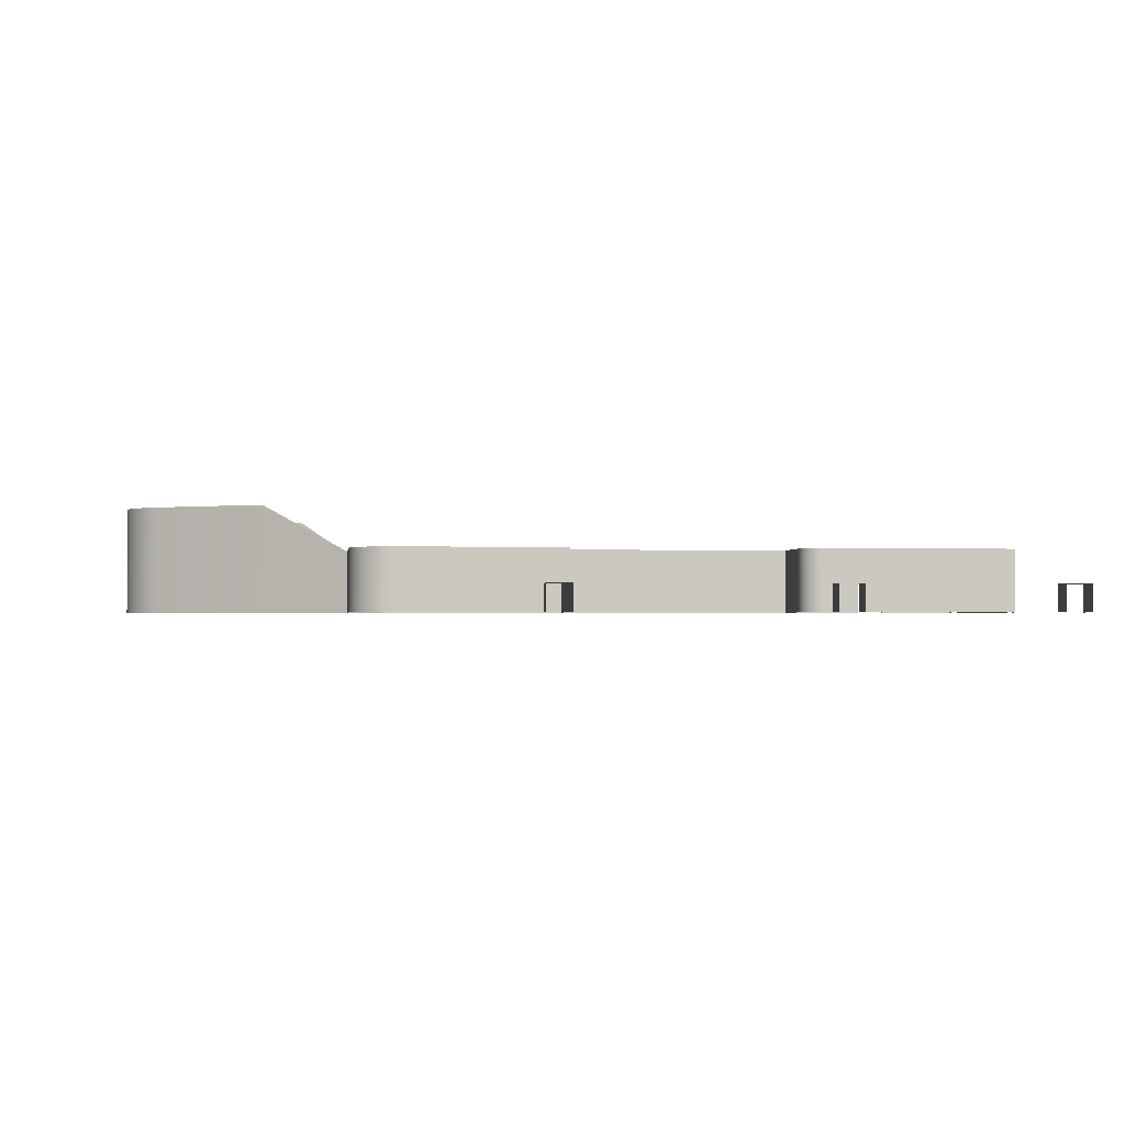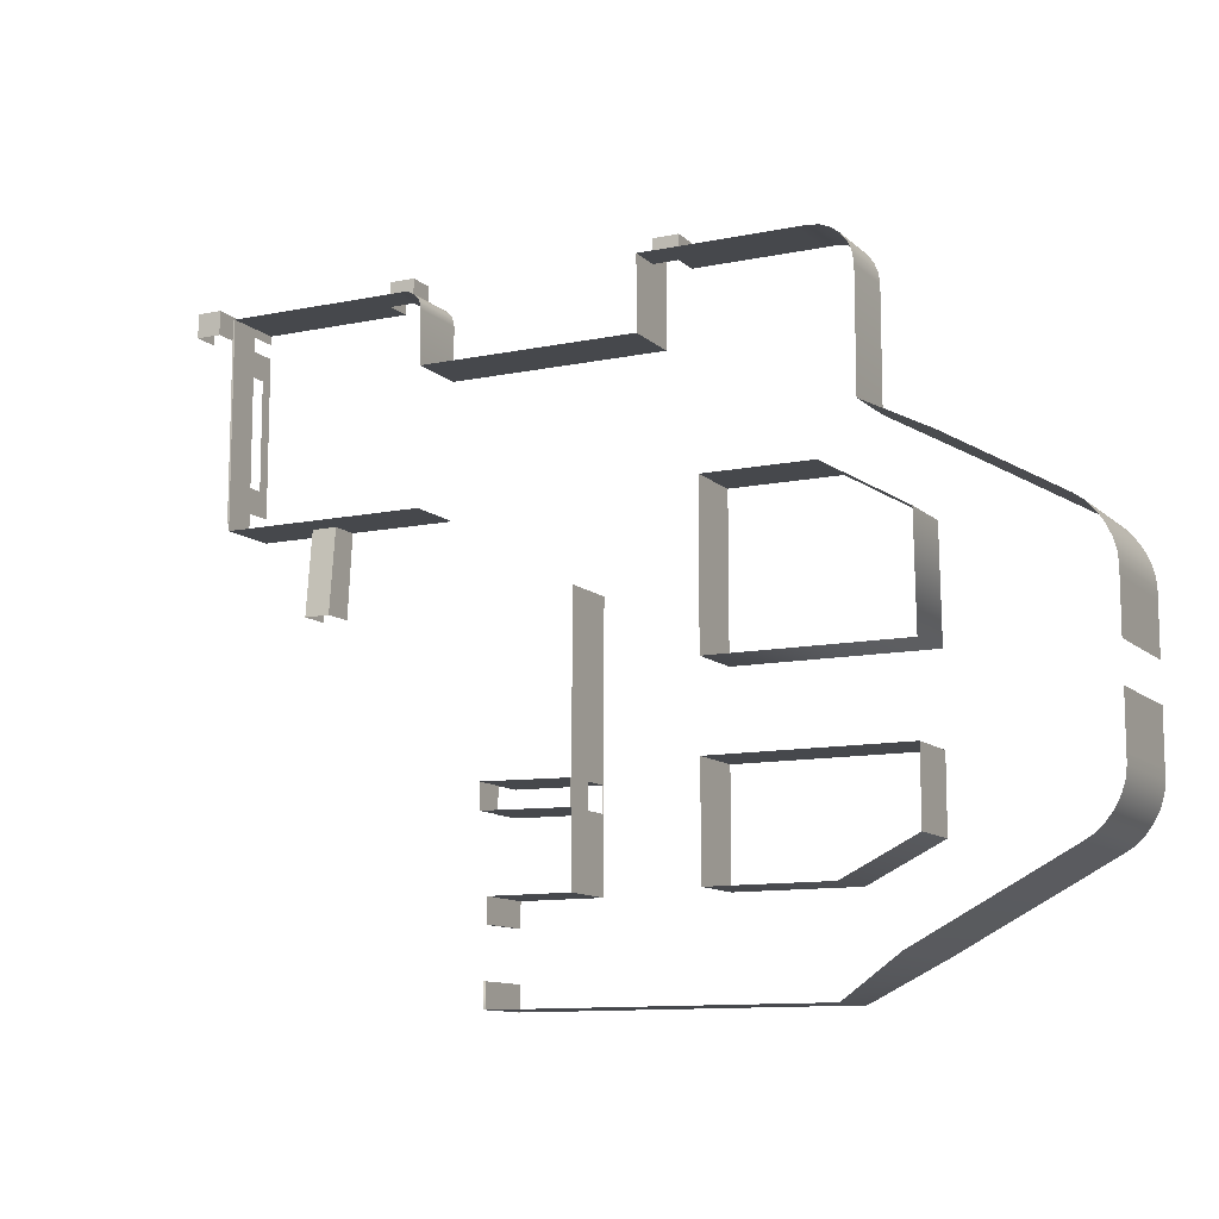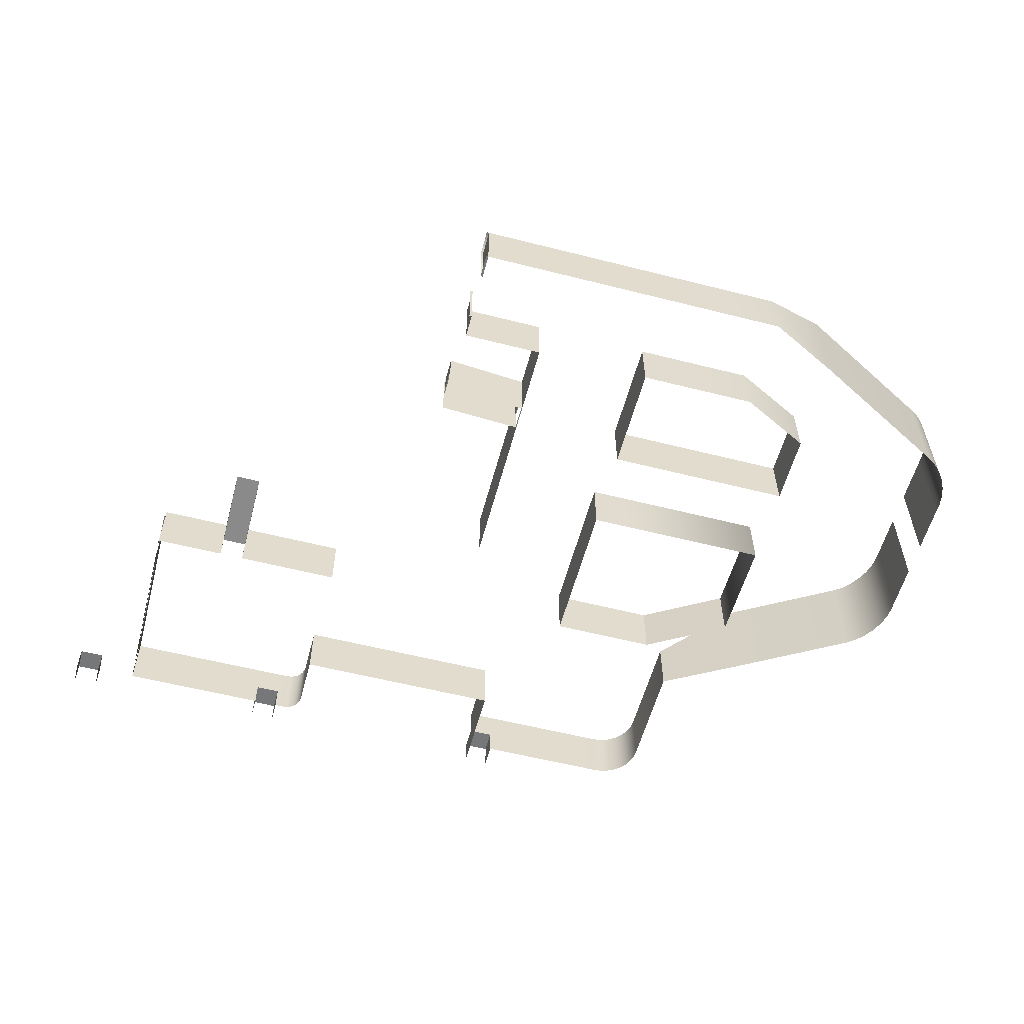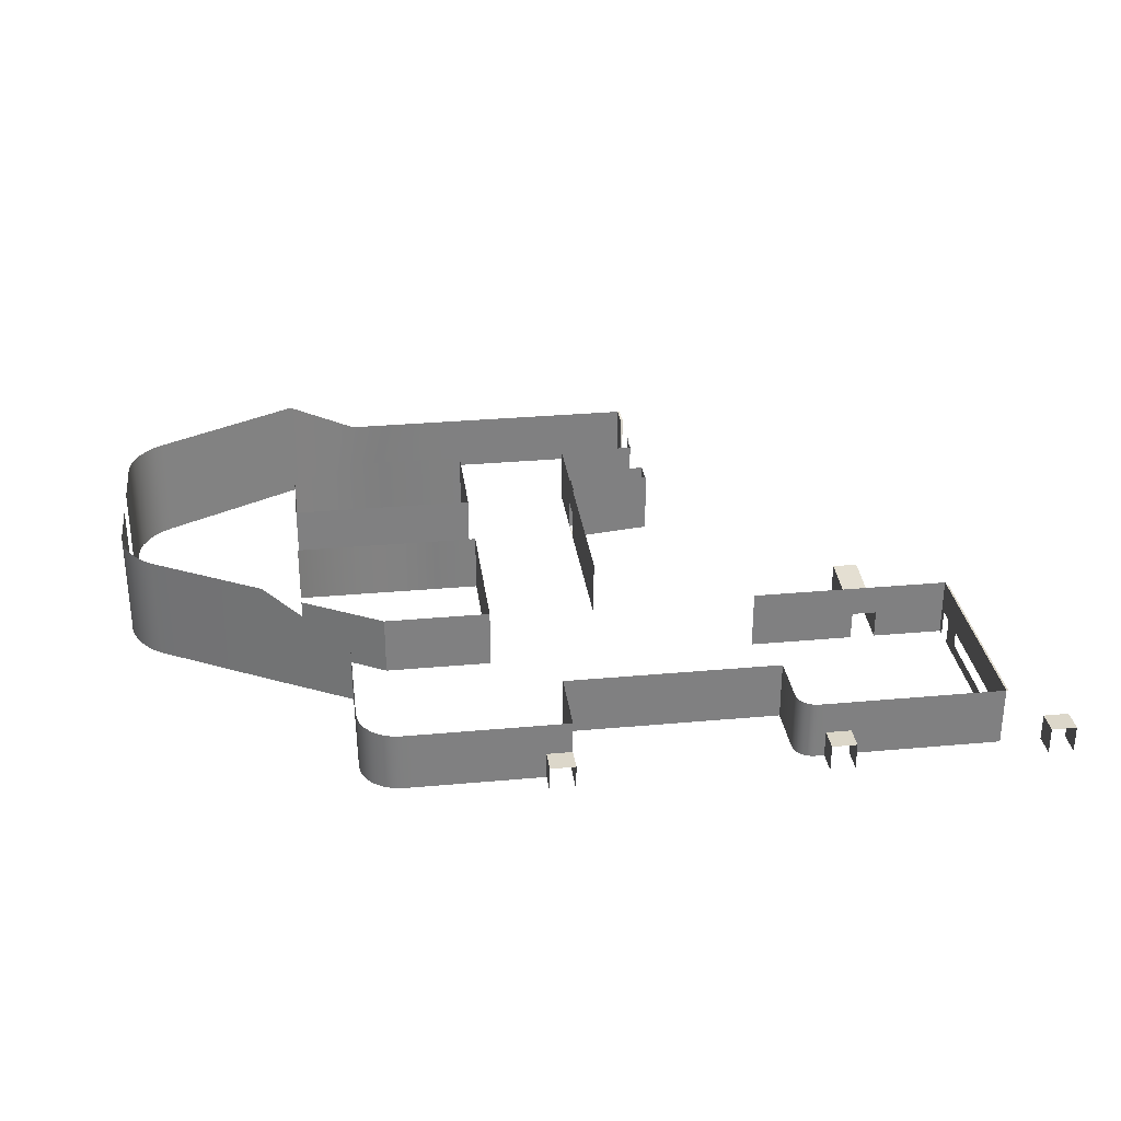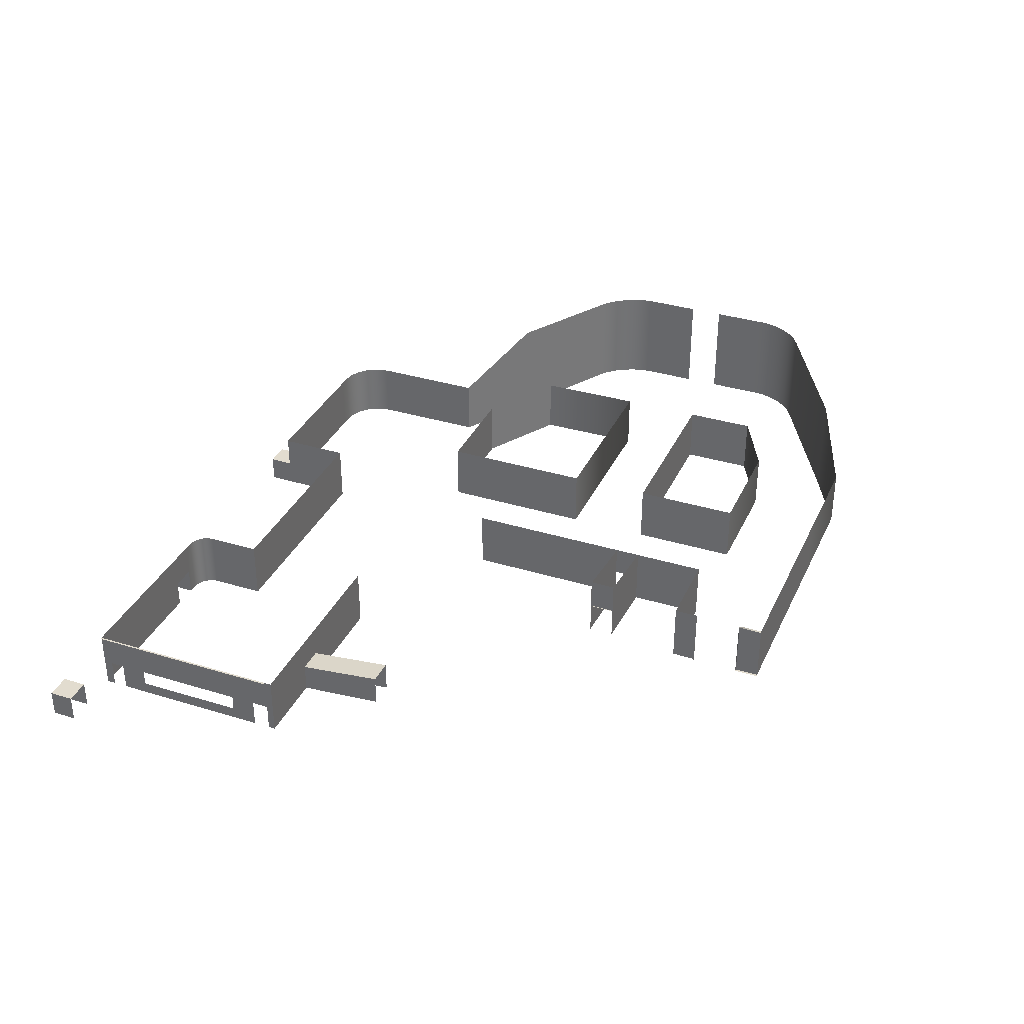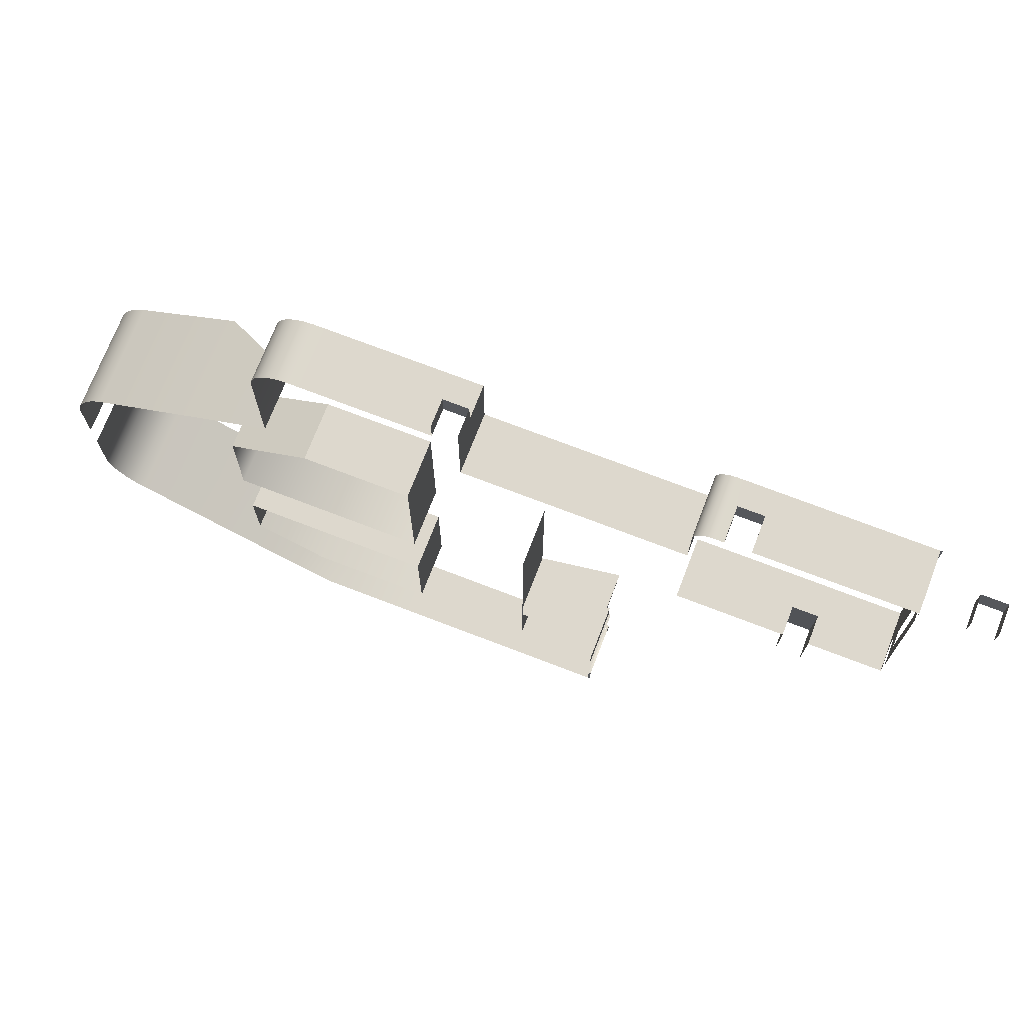
<metadata>
{"format":"obj","ext":"obj","renderer":"f3d","projection":"perspective","resolution":1024,"background":"white","views":[{"elev":-1.5,"azim":-6.7,"up":"+Y"},{"elev":-11.1,"azim":-153.0,"up":"+Z"},{"elev":-57.1,"azim":165.2,"up":"+Y"},{"elev":30.4,"azim":-7.5,"up":"+Y"},{"elev":34.7,"azim":112.4,"up":"+Y"},{"elev":72.1,"azim":21.1,"up":"+Z"}]}
</metadata>
<code>
o Plane.000_Plane.000_Plane.000_Plane.003
v 35 0 -3.909
v 56.87 0.6023 10
v 42 0.6023 -6
v 35 9e-06 -6
v 35 5 -6
v 42 0.6023 -3.909
v 35 5 -3.909
v 42 5.994 -3.909
v 24.33 2.7e-05 -20
v 34.67 2.7e-05 -20
v 34.67 5 -20
v 24.33 5 -20
v 15 2.7e-05 -20
v 15 5 -20
v 41.8 1.8e-05 -12
v 35 1.8e-05 -12
v 35 5 -12
v 41.8 5 -12
v 41.8 2.7e-05 -20
v 41.8 5 -20
v 25 1.8e-05 -12
v 15 1.8e-05 -12
v 15 5 -12
v 25 5 -12
v 41.8 1.8e-05 -14
v 41.8 5 -14
v 42 5 -14
v 42 1.8e-05 -14
v 42 2.7e-05 -20
v 42 2.7e-05 -18
v 41.8 2.7e-05 -18
v 41.8 5 -18
v 42 5 -18
v 42 5 -20
v 25 0 -3
v 25 5 -3
v 25 -1.8e-05 10.02
v 25 -9e-06 4
v 25 5 4
v 25 5 10.02
v 35 -1.8e-05 10
v 35 5 10
v 25 -2.7e-05 17
v 25 5 17
v 65 2.292 17.56
v 65 2.292 18.94
v 65 5.01 18.94
v 65 5 17.56
v 65 2.292 21
v 65 5 21
v 59 -2.7e-05 17
v 65 -2.7e-05 17
v 65 2.318 17
v 59 2.409 17
v 65 1 30
v 65 -4.5e-05 30
v 65 -4.5e-05 32.12
v 65 1 32.12
v 65 -2.7e-05 17.56
v 65 5 17
v 65 5 30
v 65 2.292 30
v 65 2.292 32.12
v 65 5 31.87
v 65.16 5 31.87
v 65.16 5 30
v 65.16 5 21
v 65 1 18.94
v 65 1 21
v 65 -2.7e-05 18.94
v 65 -2.7e-05 21
v 65.16 5.01 18.94
v 9 0 -3
v 9 5 -3
v 9 -9e-06 4
v 9 5 4
v 50.34 -5.4e-05 36
v 50.34 -5.4e-05 34
v 50.34 2.244 34
v 50.34 2.244 36
v 9 2.7e-05 -17
v 9 9 -17
v 6 2.243 17
v -3.193 2.243 11.64
v -3.193 9 11.64
v 6 9 17
v -3.055 1.8e-05 -10.58
v -3.055 9 -10.58
v -6 2.243 6
v -6 2.243 2
v -6 9 2
v -6 9 6
v -6 0 -1
v -6 9e-06 -5.207
v -6 9 -5.207
v -6 9 -1
v -6 9e-06 -5.957
v -6 9 -5.957
v 9 9e-06 -9
v 9 5 -9
v 9.129 -1.8e-05 13
v 9.129 5 13
v 17.25 2.243 34
v 16.38 2.243 34
v 16.38 5 34
v 17.25 5 34
v 16 -2.7e-05 17
v 16 5 17
v 27.74 2.243 34
v 21.5 2.243 34
v 21.5 5 34
v 27.74 5 34
v 12.7 2.243 20.83
v 12.7 5.174 20.83
v 29.84 2.243 28
v 29.84 2.243 34
v 29.84 5 34
v 29.84 5 28
v 29.84 2.244 36
v 27.74 2.243 36
v 13 2.243 30.62
v 13 5 30.62
v 13.12 5 31.5
v 13.12 2.243 31.5
v 13.45 5 32.31
v 13.45 2.243 32.31
v 13.99 5 33.01
v 13.99 2.243 33.01
v 14.69 5 33.55
v 14.69 2.243 33.55
v 15.5 5 33.88
v 15.5 2.243 33.88
v 13 2.243 21
v 13 5 21
v -3.817 9 -10.11
v -3.817 1.8e-05 -10.11
v -4.528 9 -9.459
v -4.528 1.8e-05 -9.459
v -5.137 9 -8.657
v -5.137 9e-06 -8.657
v -5.605 9 -7.766
v -5.605 9e-06 -7.766
v -5.9 9 -6.845
v -5.9 9e-06 -6.845
v -3.193 -1.8e-05 11.64
v -3.919 -1.8e-05 11.1
v -3.919 2.243 11.1
v -4.596 -1.8e-05 10.38
v -4.596 2.243 10.38
v -5.178 -1.8e-05 9.528
v -5.178 2.243 9.528
v -5.624 -9e-06 8.594
v -5.624 2.243 8.594
v -5.904 -9e-06 7.647
v -5.904 2.243 7.647
v -6 -9e-06 6.75
v -6 2.243 6.75
v -6 9 6.75
v 15.7 -2.7e-05 16.83
v 15.7 5 16.83
v 13 -2.7e-05 21
v 12.7 -2.7e-05 20.83
v 59 5 17
v 56.88 -2.7e-05 17
v 56.88 5 17
v 49.58 2.27 34
v 49.58 5 34
v 50 5 34
v 48 -2.7e-05 17
v 48 5 17
v 65 2.292 34
v 52.42 2.244 34
v 53 5 34
v 65 5 34
v 48 2.27 32.42
v 48 5 32.42
v 48.05 5 32.83
v 48.05 2.27 32.83
v 48.21 5 33.21
v 48.21 2.27 33.21
v 48.46 5 33.54
v 48.46 2.27 33.54
v 48.79 5 33.79
v 48.79 2.27 33.79
v 49.17 5 33.95
v 49.17 2.27 33.95
v 48 2.27 28
v 48 5 28
v -6 -9e-06 6
v -5.904 9 7.647
v -5.624 9 8.594
v -5.178 9 9.528
v -4.596 9 10.38
v -3.919 9 11.1
v 13 -4.5e-05 30.62
v 15.5 -5.4e-05 33.88
v 16.38 -5.4e-05 34
v 14.69 -4.5e-05 33.55
v 13.99 -4.5e-05 33.01
v 13.45 -4.5e-05 32.31
v 13.12 -4.5e-05 31.5
v 27.74 -5.4e-05 36
v 27.74 -5.4e-05 34
v 21.5 -5.4e-05 34
v 17.25 -5.4e-05 34
v 6 -2.7e-05 17
v -6 -0 2
v 29.84 -5.4e-05 34
v 29.84 -5.4e-05 36
v 29.84 -4.5e-05 28
v 52.42 -5.4e-05 34
v 52.42 -5.4e-05 36
v 52.42 2.249 36
v 68.44 -5.4e-05 36
v 68.44 -5.4e-05 34
v 68.44 2.249 34
v 68.44 2.249 36
v 48 -4.5e-05 32.42
v 48 -4.5e-05 28
v 49.17 -5.4e-05 33.95
v 49.58 -5.4e-05 34
v 48.79 -5.4e-05 33.79
v 48.46 -4.5e-05 33.54
v 48.21 -4.5e-05 33.21
v 48.05 -4.5e-05 32.83
v 65 -5.4e-05 34
v 70.53 -5.4e-05 34
v 70.53 -5.4e-05 36
v 70.53 2.249 36
v 70.53 2.249 34
v 65.16 5 17.56
v 65 5 33.27
v 65 2.292 33.28
v 65.16 5 34
v 65.16 5 33.27
v 65 -4.9e-05 33.28
v 56.87 3.186 10
v 42 3.298 -3.909
v 35 2.5 10
v 56.88 2.409 17
v 48 2.5 17
v 35 2.5 -3.909
v 42 3.298 -6
v 35 2.5 -6
v 41.8 2.5 -12
v 35 2.5 -12
v 41.8 2.5 -14
v 42 2.5 -14
v 41.91 5.98 -3.909
v 41.91 5.98 -6
v 41.91 0.5942 -6
v 41.91 0.5942 -3.909
v 41.91 3.287 -3.909
v 41.91 3.287 -6
v 35.09 5.013 -6
v 35.09 2.51 -6
v 35.09 5.013 -3.909
v 35.09 0.007709 -6
v 35.09 0.0077 -3.909
v 35.09 2.51 -3.909
v 59 2.409 17
v 59 5 17
v 58.99 0.6023 10
v 58.99 3.191 10
f 1 259 258 4
f 260 242 7 257
f 259 1 242 260
f 251 3 243 254
f 258 251 254 256
f 6 252 253 238
f 238 253 249 8
f 256 254 250 255
f 254 253 249 250
f 238 253 254 243
f 244 256 255 5
f 4 258 256 244
f 252 259 260 253
f 253 260 257 249
f 257 260 256 255
f 7 5 244 242
f 256 260 242 244
f 54 163 165 240
f 54 240 237 264
f 9 10 11 12
f 13 9 12 14
f 245 246 17 18
f 10 19 20 11
f 21 22 23 24
f 247 245 18 26
f 247 26 27 248
f 19 29 30 31
f 32 31 30 33
f 20 19 31 32
f 34 20 32 33
f 35 21 24 36
f 246 244 5 17
f 37 38 39 40
f 242 239 42 7
f 43 37 40 44
f 45 46 47 48
f 47 46 49 50
f 51 52 53 54
f 55 56 57 58
f 45 53 52 59
f 45 48 60 53
f 61 62 63 64
f 62 55 58 63
f 61 64 65 66
f 50 61 66 67
f 50 49 62 61
f 46 68 69 49
f 68 70 71 69
f 69 71 56 55
f 72 47 50 67
f 73 35 36 74
f 38 75 76 39
f 77 78 79 80
f 81 13 14 82
f 83 84 85 86
f 87 81 82 88
f 89 90 91 92
f 93 94 95 96
f 94 97 98 95
f 99 73 74 100
f 75 101 102 76
f 103 104 105 106
f 107 43 44 108
f 109 110 111 112
f 113 83 86 114
f 110 103 106 111
f 115 116 117 118
f 109 116 119 120
f 121 122 123 124
f 124 123 125 126
f 126 125 127 128
f 128 127 129 130
f 130 129 131 132
f 132 131 105 104
f 121 133 134 122
f 87 88 135 136
f 136 135 137 138
f 138 137 139 140
f 140 139 141 142
f 142 141 143 144
f 144 143 98 97
f 84 145 146 147
f 147 146 148 149
f 149 148 150 151
f 151 150 152 153
f 153 152 154 155
f 155 154 156 157
f 157 89 92 158
f 22 99 100 23
f 101 159 160 102
f 108 160 159 107
f 113 133 161 162
f 79 166 167 168
f 241 240 165 170
f 171 172 173 174
f 54 53 60 163
f 175 176 177 178
f 178 177 179 180
f 180 179 181 182
f 182 181 183 184
f 184 183 185 186
f 186 185 167 166
f 175 187 188 176
f 114 134 133 113
f 156 189 89 157
f 190 155 157 158
f 191 153 155 190
f 192 151 153 191
f 193 149 151 192
f 194 147 149 193
f 85 84 147 194
f 195 161 133 121
f 196 132 104 197
f 198 130 132 196
f 199 128 130 198
f 200 126 128 199
f 201 124 126 200
f 195 121 124 201
f 202 203 109 120
f 204 205 103 110
f 162 206 83 113
f 203 204 110 109
f 205 197 104 103
f 189 207 90 89
f 206 145 84 83
f 208 209 119 116
f 210 208 116 115
f 112 117 116 109
f 211 212 213 172
f 214 215 216 217
f 213 80 79 172
f 172 79 168 173
f 218 219 187 175
f 220 186 166 221
f 222 184 186 220
f 223 182 184 222
f 224 180 182 223
f 225 178 180 224
f 218 175 178 225
f 78 221 166 79
f 226 211 172 171
f 227 228 229 230
f 229 217 216 230
f 48 47 72 231
f 232 233 171 174
f 232 174 234 235
f 226 171 233 236
f 64 232 235 65
f 64 63 233 232
f 115 118 188 187
f 115 187 219 210
f 169 164 240 241
f 1 41 239 242
f 16 4 244 246
f 25 247 248 28
f 25 15 245 247
f 15 16 246 245
f 164 2 237 240
f 163 54 261 262
f 51 54 264 263

</code>
